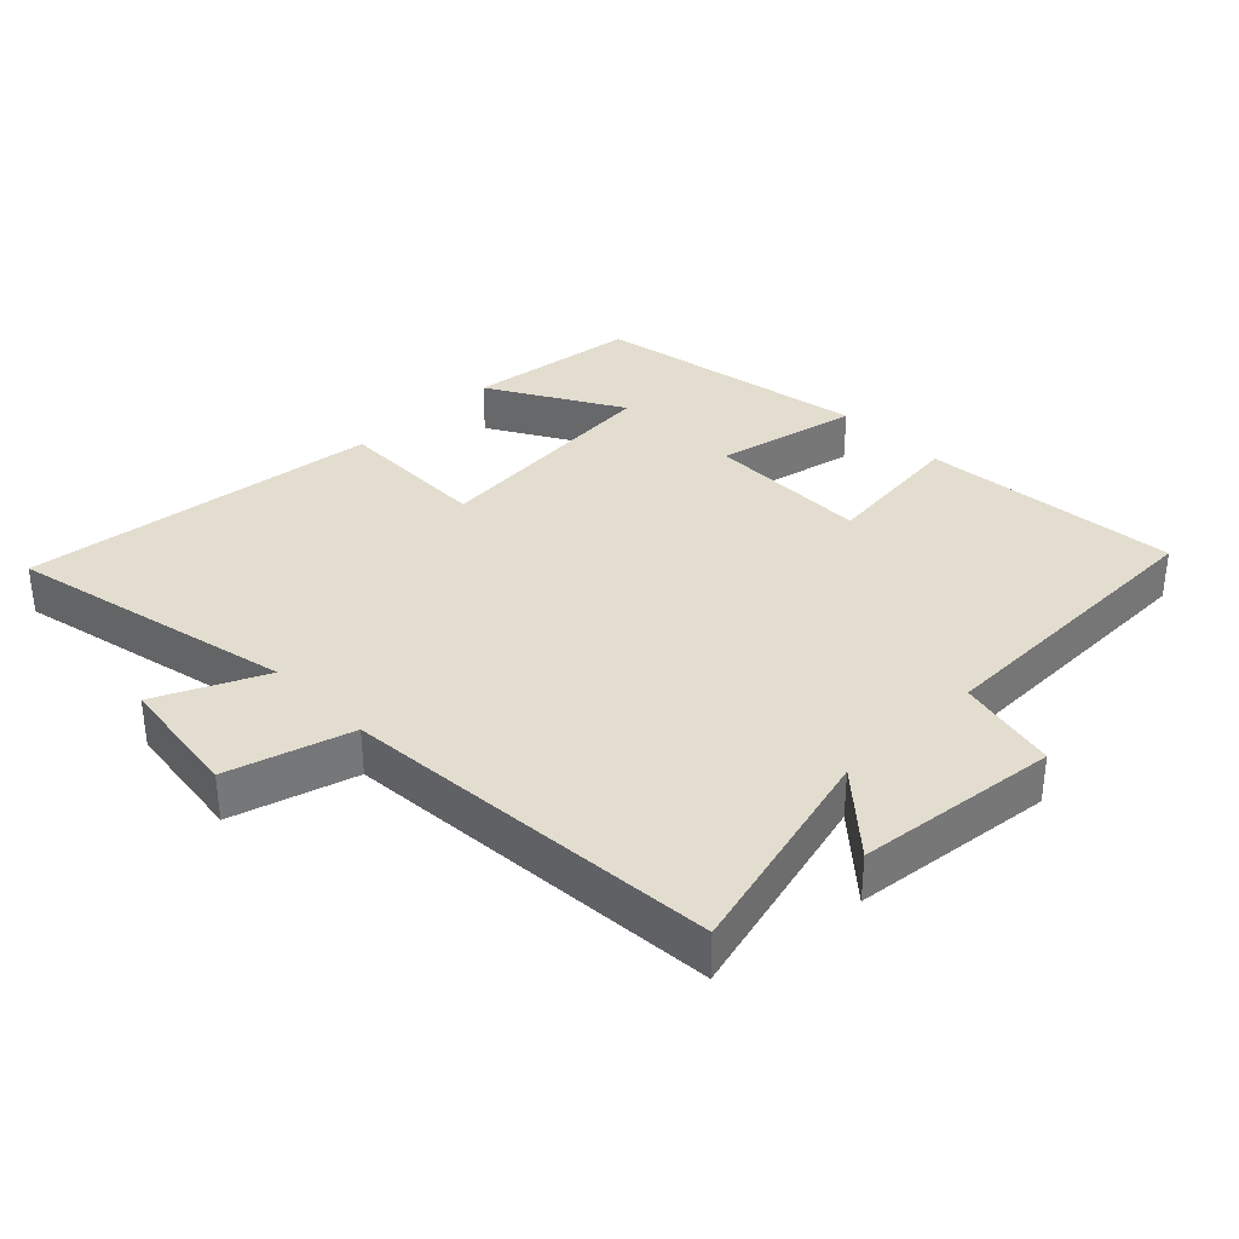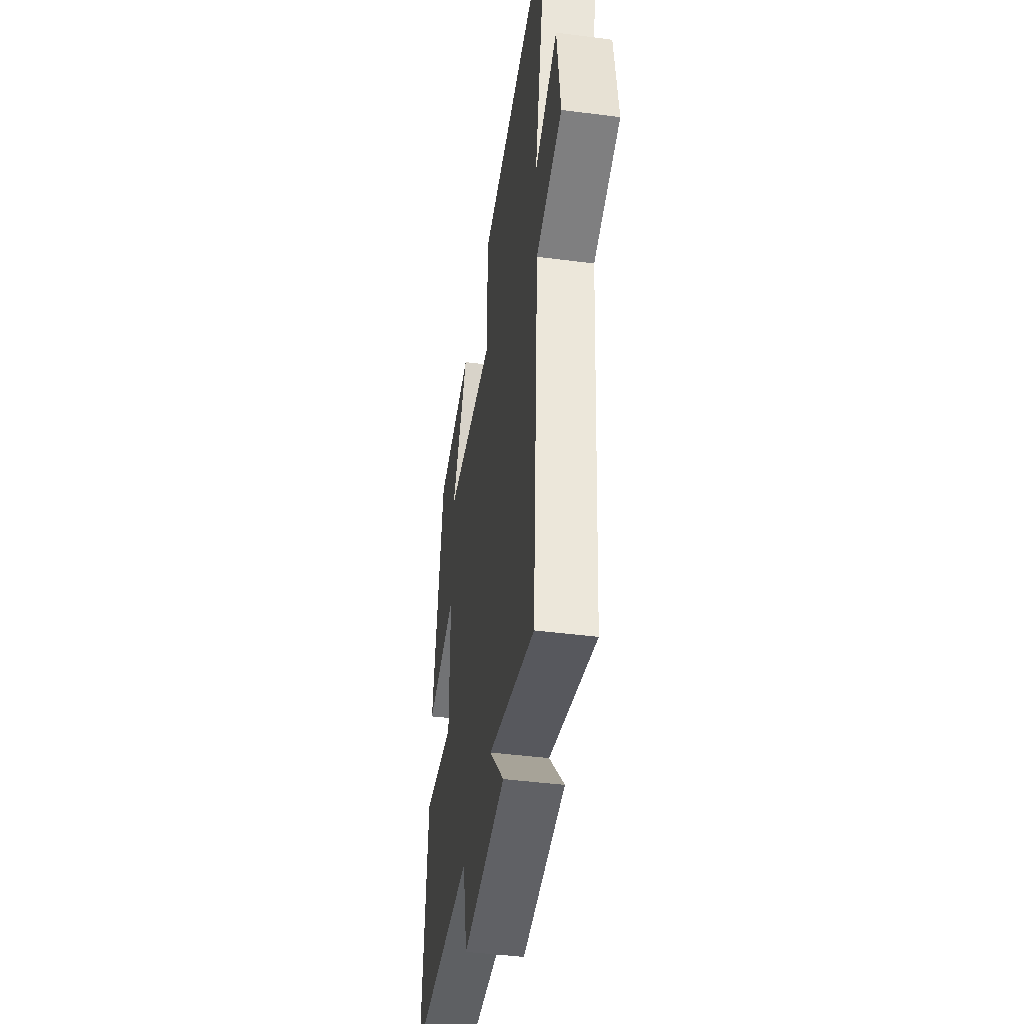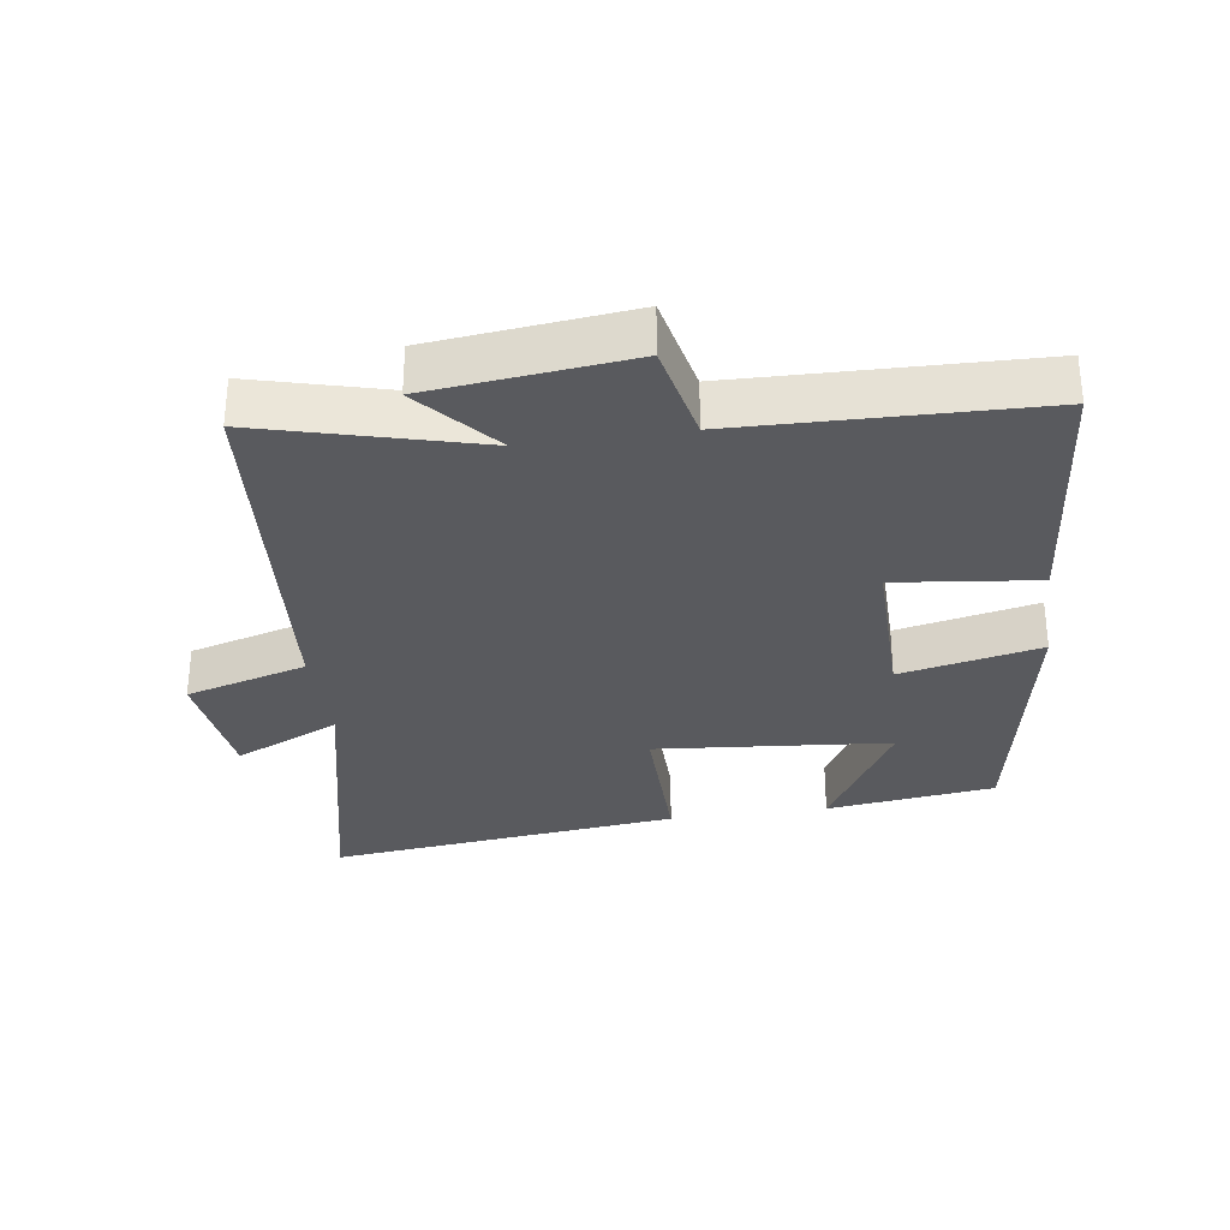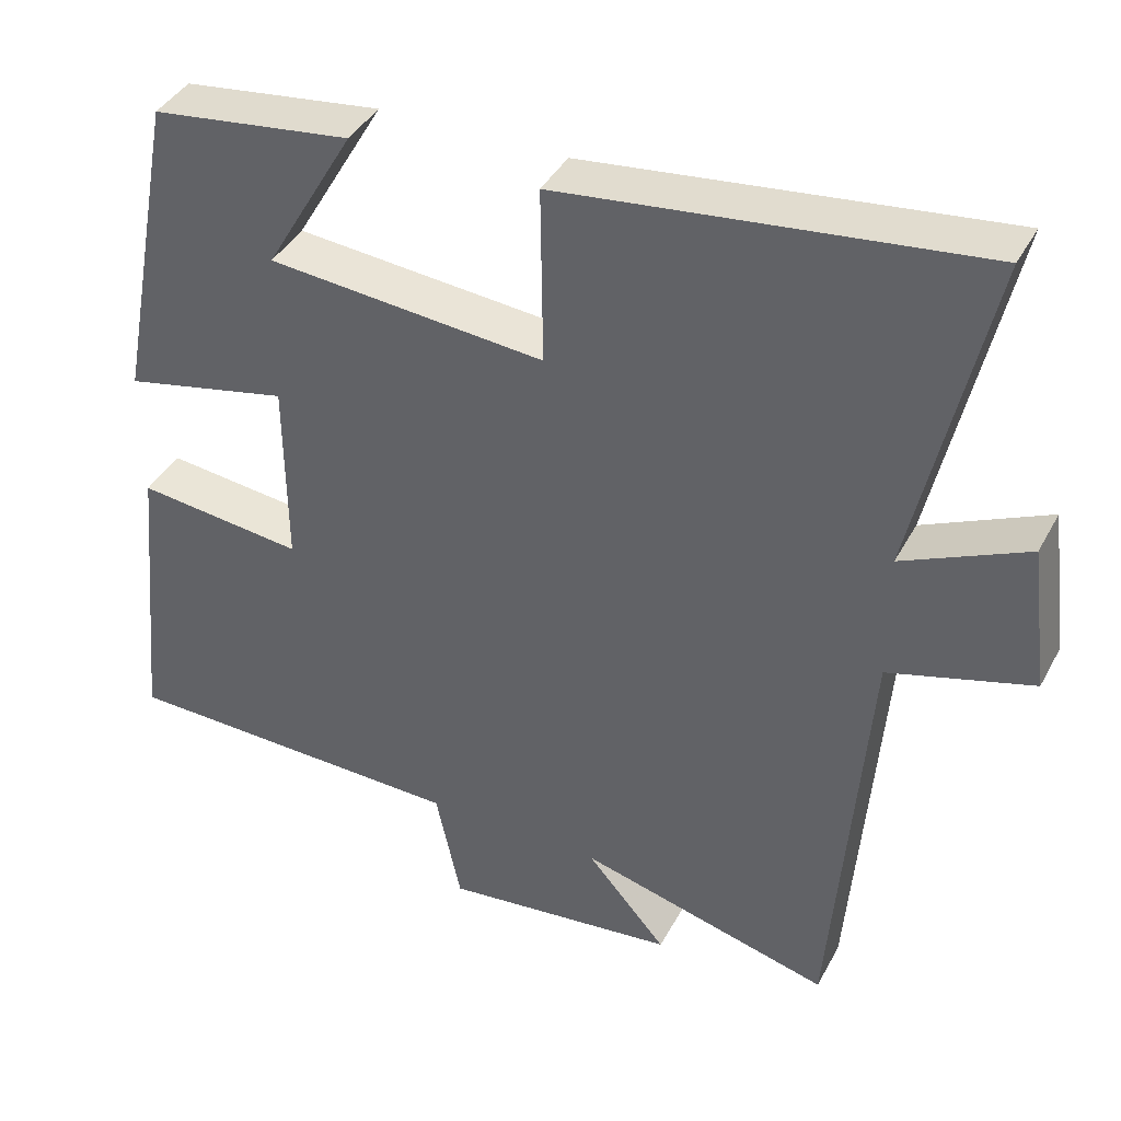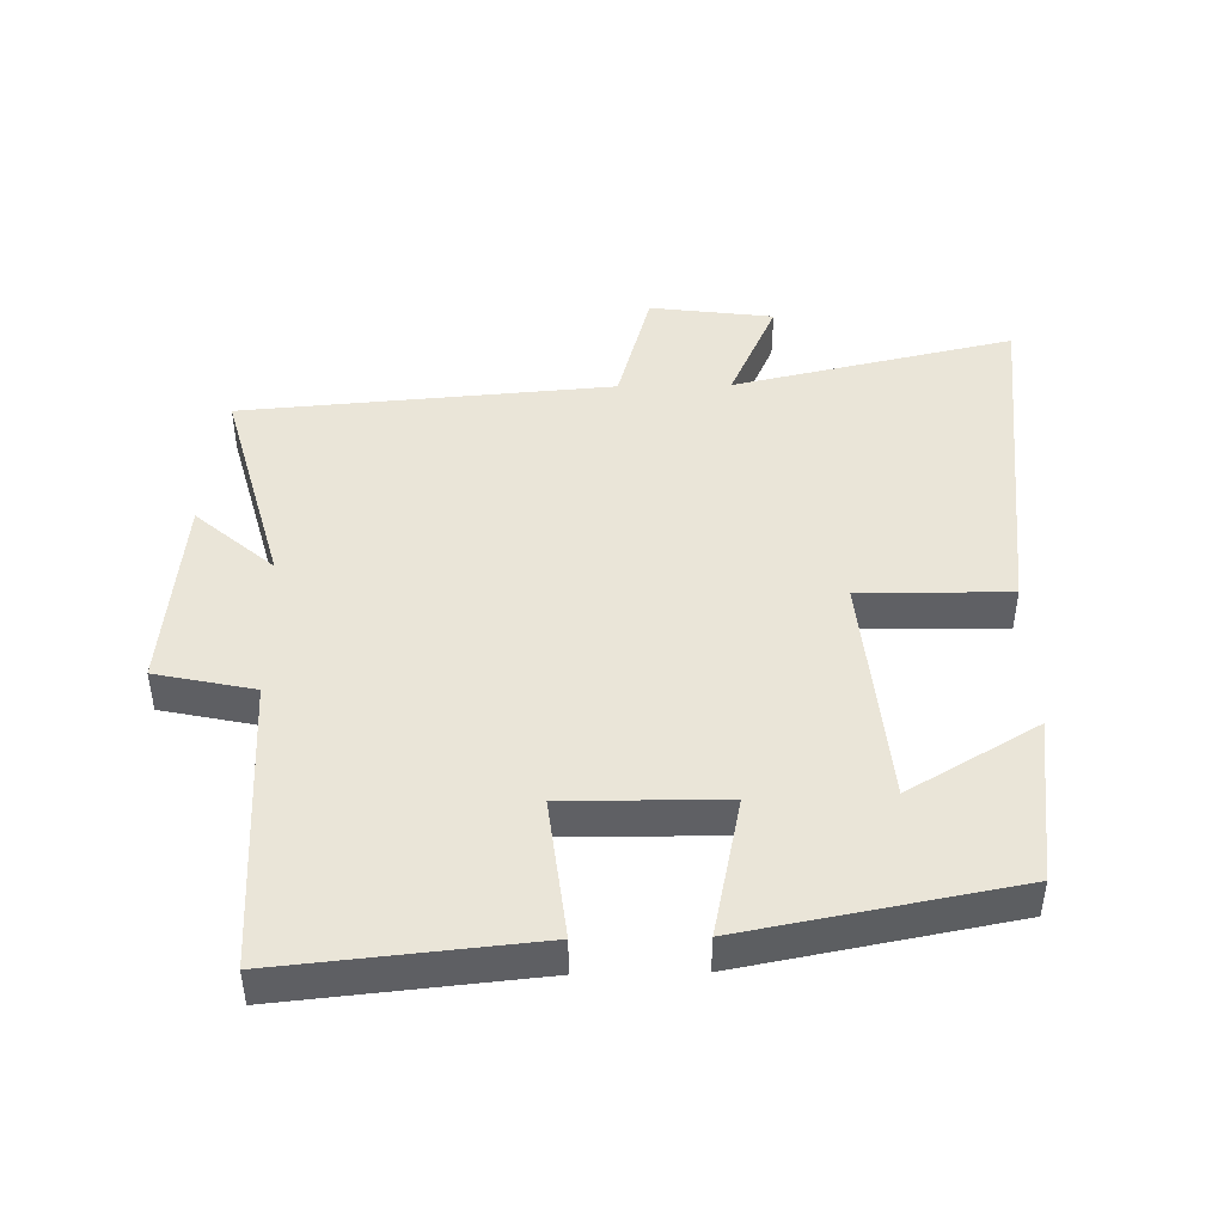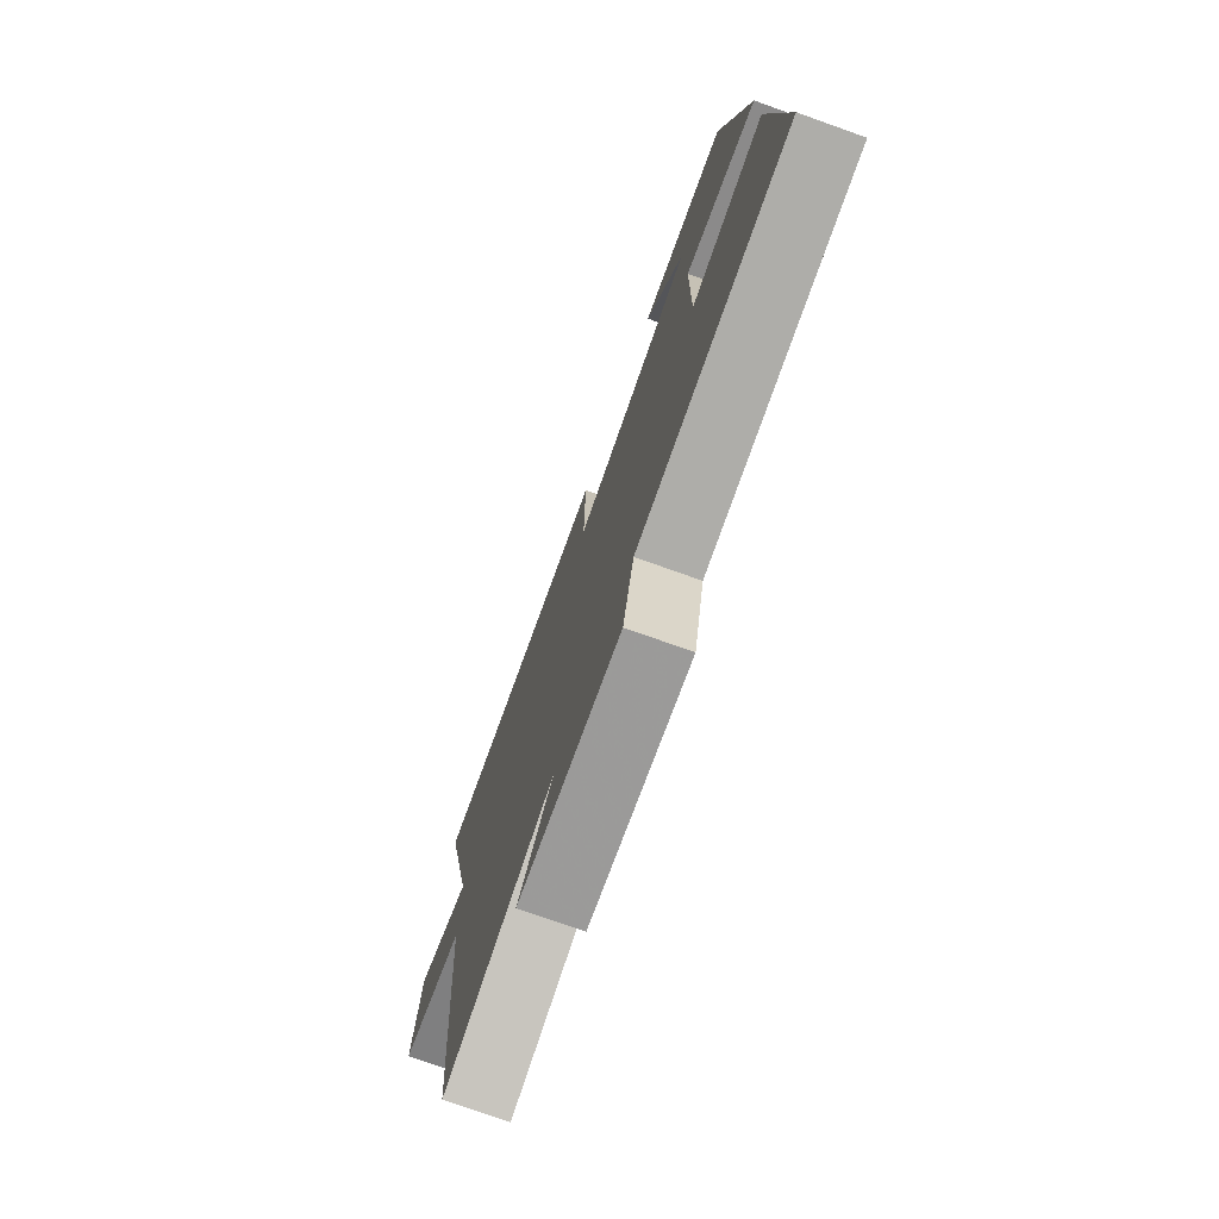
<metadata>
{"format":"obj","ext":"obj","renderer":"f3d","projection":"perspective","resolution":1024,"background":"white","views":[{"elev":34.9,"azim":135.8,"up":"+Y"},{"elev":-43.7,"azim":81.3,"up":"+Z"},{"elev":-31.3,"azim":-171.8,"up":"+Y"},{"elev":40.0,"azim":26.0,"up":"+Z"},{"elev":45.4,"azim":-91.1,"up":"+Y"},{"elev":-75.6,"azim":-109.6,"up":"+Z"}]}
</metadata>
<code>
v -0.537 0.07 -0.488
v -0.5 0.07 -0.107
v -0.288 0.07 -0.132
v -0.29 0.07 0.108
v -0.5 0.07 0.063
v -0.424 0.07 0.468
v -0.171 0.07 0.5
v -0.284 0.07 0.306
v 0.068 0.07 0.274
v 0.065 0.07 0.5
v 0.594 0.07 0.56
v 0.5 0.07 0.138
v 0.658 0.07 0.21
v 0.682 0.07 0.024
v 0.5 0.07 -0.028
v 0.456 0.07 -0.586
v 0.134 0.07 -0.5
v 0.236 0.07 -0.617
v -0.062 0.07 -0.649
v -0.094 0.07 -0.5
v -0.537 0 -0.488
v -0.5 0 -0.107
v -0.288 0 -0.132
v -0.29 0 0.108
v -0.5 0 0.063
v -0.424 0 0.468
v -0.171 0 0.5
v -0.284 0 0.306
v 0.068 0 0.274
v 0.065 0 0.5
v 0.594 0 0.56
v 0.5 0 0.138
v 0.658 0 0.21
v 0.682 0 0.024
v 0.5 0 -0.028
v 0.456 0 -0.586
v 0.134 0 -0.5
v 0.236 0 -0.617
v -0.062 0 -0.649
v -0.094 0 -0.5
f 17 18 19 20
f 17 20 1 2
f 15 16 17
f 12 13 14 15
f 12 15 17
f 9 10 11 12
f 8 9 12 17
f 5 6 7 8
f 4 5 8
f 3 4 8 17
f 2 3 17
f 40 39 38 37
f 22 21 40 37
f 37 36 35
f 35 34 33 32
f 37 35 32
f 32 31 30 29
f 37 32 29 28
f 28 27 26 25
f 28 25 24
f 37 28 24 23
f 37 23 22
f 1 21 22 2
f 2 22 23 3
f 3 23 24 4
f 4 24 25 5
f 5 25 26 6
f 6 26 27 7
f 7 27 28 8
f 8 28 29 9
f 9 29 30 10
f 10 30 31 11
f 11 31 32 12
f 12 32 33 13
f 13 33 34 14
f 14 34 35 15
f 15 35 36 16
f 16 36 37 17
f 17 37 38 18
f 18 38 39 19
f 19 39 40 20
f 20 40 21 1

</code>
